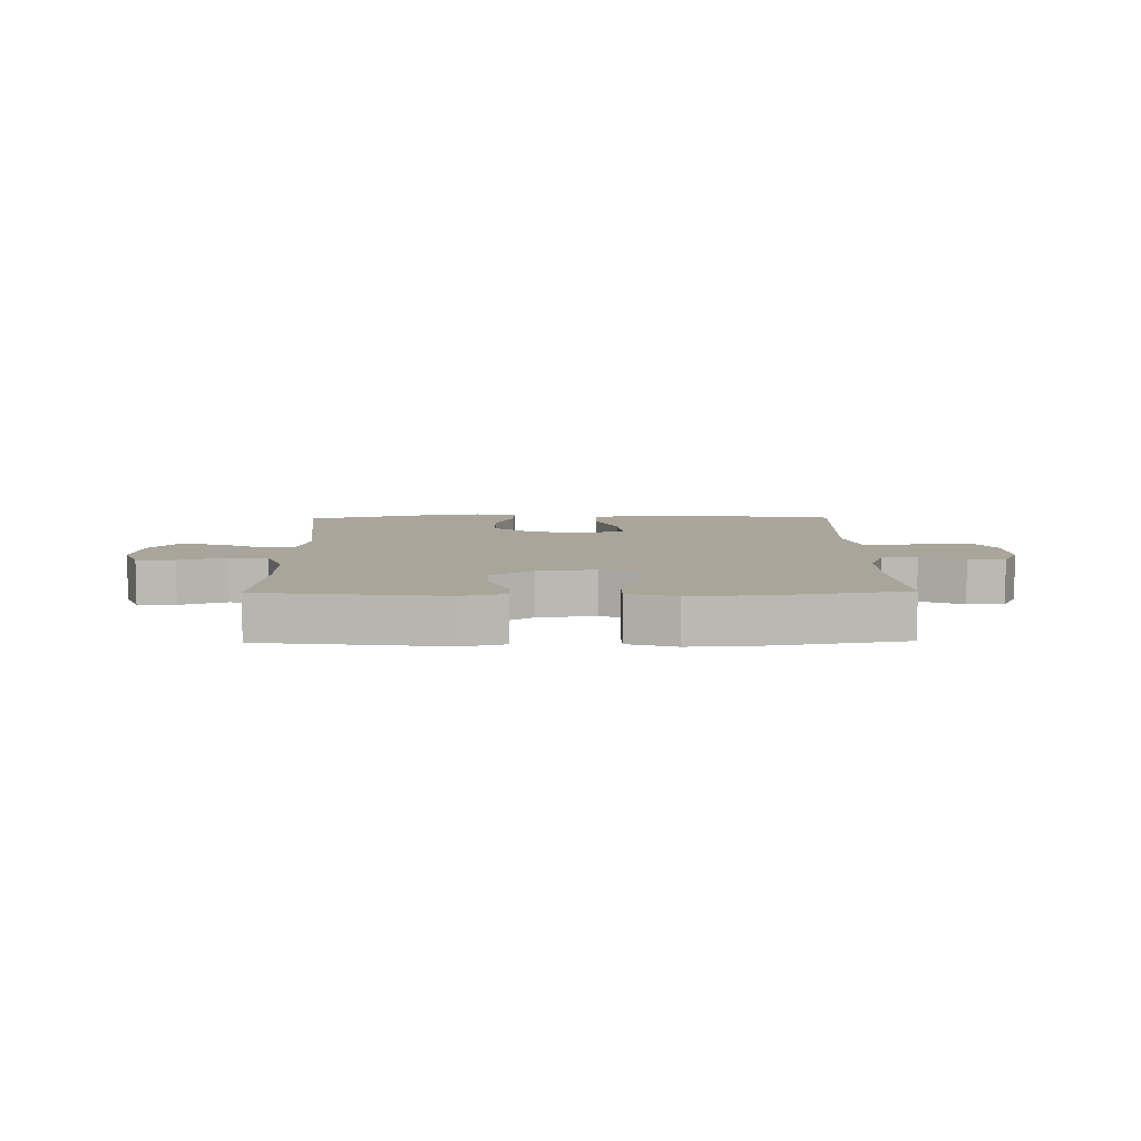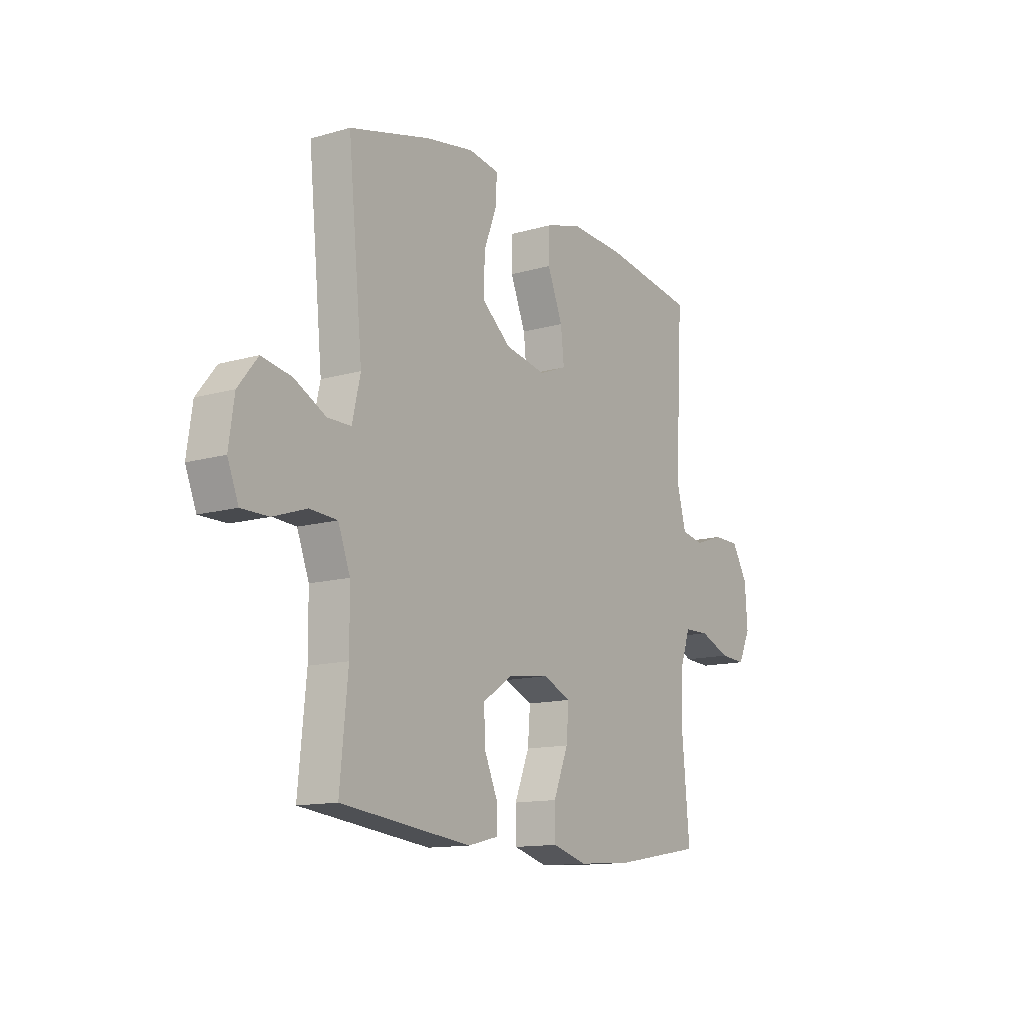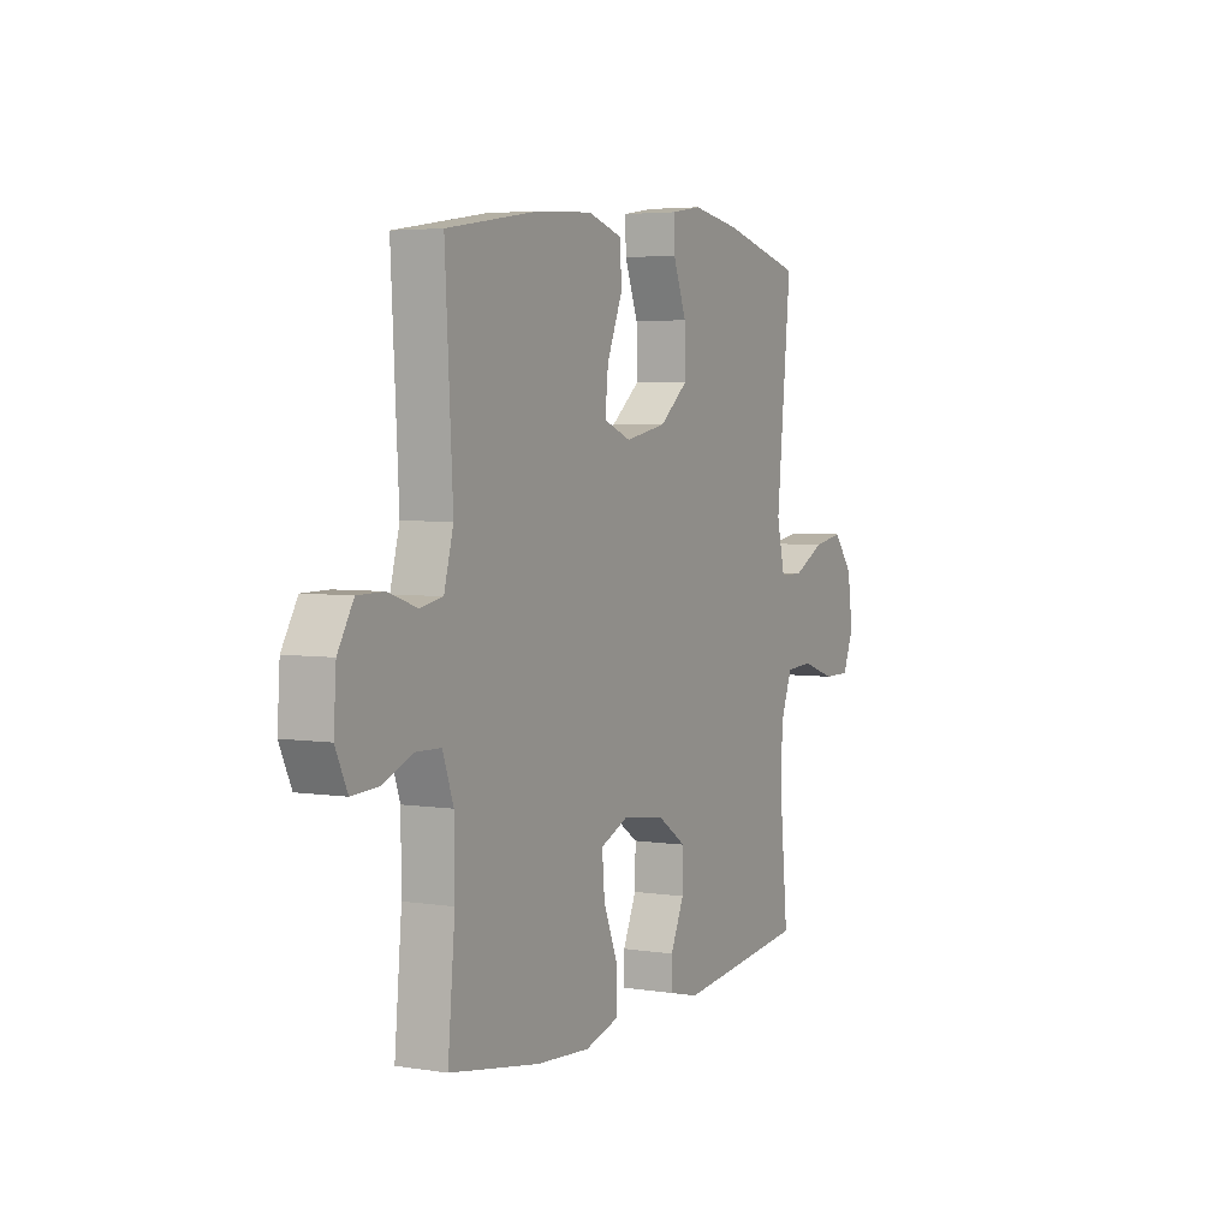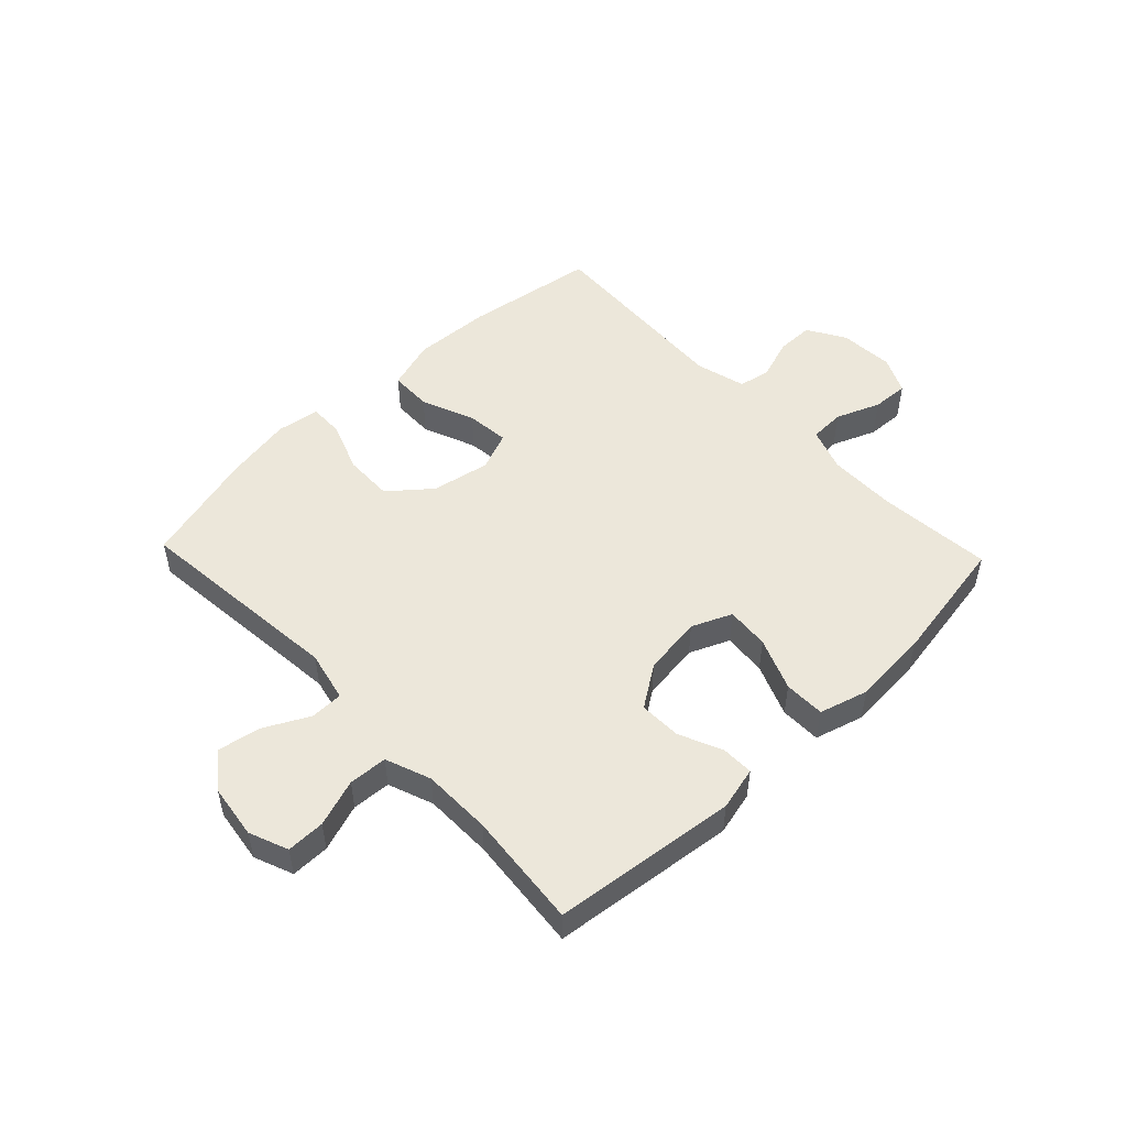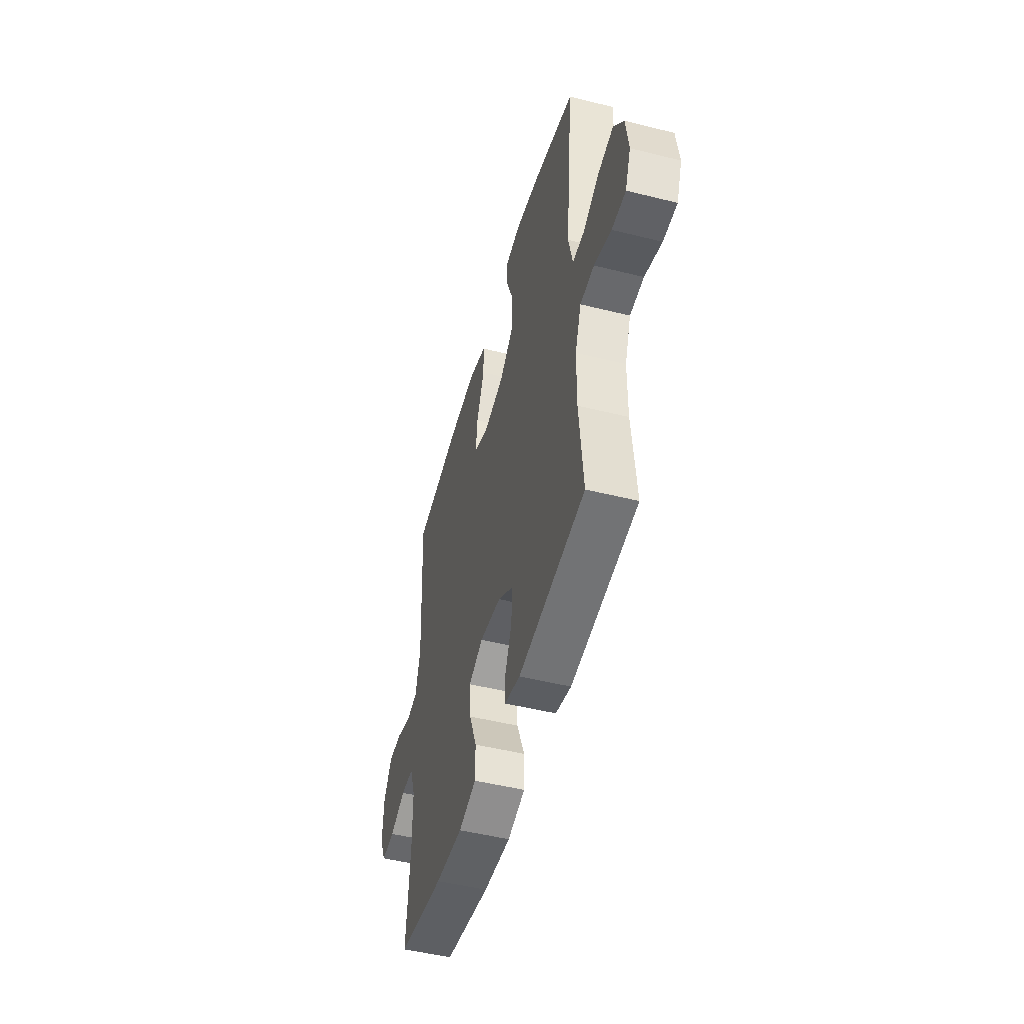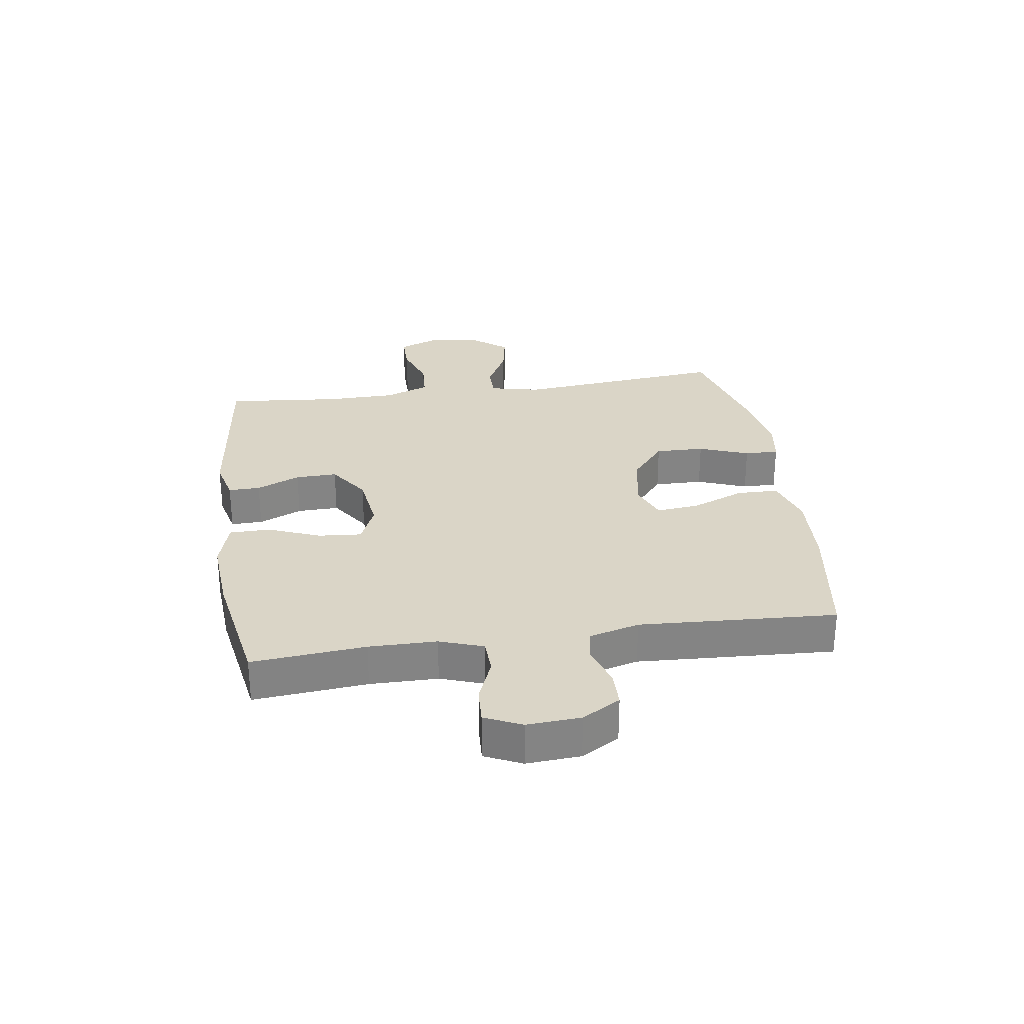
<metadata>
{"format":"obj","ext":"obj","renderer":"f3d","projection":"perspective","resolution":1024,"background":"white","views":[{"elev":7.7,"azim":179.1,"up":"+Y"},{"elev":-13.0,"azim":123.5,"up":"+Z"},{"elev":4.2,"azim":-62.6,"up":"+Z"},{"elev":51.4,"azim":136.3,"up":"+Y"},{"elev":-49.0,"azim":74.5,"up":"+Z"},{"elev":29.0,"azim":-98.4,"up":"+Y"}]}
</metadata>
<code>
o path468
v 0.4829 0.0375 -0.3022
v 0.4841 0.0375 -0.1819
v 0.5136 0.0375 -0.1034
v 0.5809 0.0375 -0.09897
v 0.6632 0.0375 -0.1269
v 0.73 0.0375 -0.127
v 0.7569 0.0375 -0.05928
v 0.7435 0.0375 0.03531
v 0.6955 0.0375 0.0957
v 0.6219 0.0375 0.08228
v 0.5439 0.0375 0.04164
v 0.4863 0.0375 0.04185
v 0.4662 0.0375 0.1298
v 0.5023 0.0375 0.4987
v 0.3032 0.0375 0.5511
v 0.1852 0.0375 0.5712
v 0.1106 0.0375 0.5593
v 0.1117 0.0375 0.5
v 0.1446 0.0375 0.4133
v 0.1465 0.0375 0.3279
v 0.07548 0.0375 0.2692
v -0.02565 0.0375 0.2491
v -0.09317 0.0375 0.2758
v -0.08527 0.0375 0.3502
v -0.04799 0.0375 0.4425
v -0.04936 0.0375 0.5155
v -0.1364 0.0375 0.542
v -0.2719 0.0375 0.5345
v -0.4994 0.0375 0.4987
v -0.4806 0.0375 0.1553
v -0.5038 0.0375 0.06813
v -0.5593 0.0375 0.05717
v -0.6307 0.0375 0.08125
v -0.6955 0.0375 0.08038
v -0.7342 0.0375 0.01412
v -0.7404 0.0375 -0.07971
v -0.7107 0.0375 -0.1437
v -0.6468 0.0375 -0.1401
v -0.5707 0.0375 -0.1092
v -0.5094 0.0375 -0.111
v -0.4826 0.0375 -0.187
v -0.4816 0.0375 -0.3051
v -0.4994 0.0375 -0.5032
v -0.2771 0.0375 -0.5407
v -0.1448 0.0375 -0.5495
v -0.06015 0.0375 -0.5249
v -0.05937 0.0375 -0.4538
v -0.09579 0.0375 -0.3626
v -0.102 0.0375 -0.2875
v -0.03263 0.0375 -0.2572
v 0.07016 0.0375 -0.2706
v 0.1421 0.0375 -0.3192
v 0.1404 0.0375 -0.392
v 0.1073 0.0375 -0.4679
v 0.1063 0.0375 -0.5233
v 0.1818 0.0375 -0.5416
v 0.5023 0.0375 -0.5032
v 0.4829 -0.0375 -0.3022
v 0.4841 -0.0375 -0.1819
v 0.5136 -0.0375 -0.1034
v 0.5809 -0.0375 -0.09897
v 0.6632 -0.0375 -0.1269
v 0.73 -0.0375 -0.127
v 0.7569 -0.0375 -0.05928
v 0.7435 -0.0375 0.03531
v 0.6955 -0.0375 0.0957
v 0.6219 -0.0375 0.08228
v 0.5439 -0.0375 0.04164
v 0.4863 -0.0375 0.04185
v 0.4662 -0.0375 0.1298
v 0.5023 -0.0375 0.4987
v 0.3032 -0.0375 0.5511
v 0.1852 -0.0375 0.5712
v 0.1106 -0.0375 0.5593
v 0.1117 -0.0375 0.5
v 0.1446 -0.0375 0.4133
v 0.1465 -0.0375 0.3279
v 0.07548 -0.0375 0.2692
v -0.02565 -0.0375 0.2491
v -0.09317 -0.0375 0.2758
v -0.08527 -0.0375 0.3502
v -0.04799 -0.0375 0.4425
v -0.04936 -0.0375 0.5155
v -0.1364 -0.0375 0.542
v -0.2719 -0.0375 0.5345
v -0.4994 -0.0375 0.4987
v -0.4806 -0.0375 0.1553
v -0.5038 -0.0375 0.06813
v -0.5593 -0.0375 0.05717
v -0.6307 -0.0375 0.08125
v -0.6955 -0.0375 0.08038
v -0.7342 -0.0375 0.01412
v -0.7404 -0.0375 -0.07971
v -0.7107 -0.0375 -0.1437
v -0.6468 -0.0375 -0.1401
v -0.5707 -0.0375 -0.1092
v -0.5094 -0.0375 -0.111
v -0.4826 -0.0375 -0.187
v -0.4816 -0.0375 -0.3051
v -0.4994 -0.0375 -0.5032
v -0.2771 -0.0375 -0.5407
v -0.1448 -0.0375 -0.5495
v -0.06015 -0.0375 -0.5249
v -0.05937 -0.0375 -0.4538
v -0.09579 -0.0375 -0.3626
v -0.102 -0.0375 -0.2875
v -0.03263 -0.0375 -0.2572
v 0.07016 -0.0375 -0.2706
v 0.1421 -0.0375 -0.3192
v 0.1404 -0.0375 -0.392
v 0.1073 -0.0375 -0.4679
v 0.1063 -0.0375 -0.5233
v 0.1818 -0.0375 -0.5416
v 0.5023 -0.0375 -0.5032
v 0.73 0.0375 -0.127
v 0.73 0.0375 -0.127
v 0.7569 0.0375 -0.05928
v 0.7435 0.0375 0.03531
v 0.6955 0.0375 0.0957
v 0.6955 0.0375 0.0957
v 0.6632 0.0375 -0.1269
v 0.6219 0.0375 0.08228
v 0.5809 0.0375 -0.09897
v 0.5439 0.0375 0.04164
v 0.5136 0.0375 -0.1034
v 0.5136 0.0375 -0.1034
v 0.4863 0.0375 0.04185
v 0.4863 0.0375 0.04185
v 0.4841 0.0375 -0.1819
v 0.5023 0.0375 -0.5032
v 0.5023 0.0375 -0.5032
v 0.4829 0.0375 -0.3022
v 0.4662 0.0375 0.1298
v 0.5023 0.0375 0.4987
v 0.5023 0.0375 0.4987
v 0.3032 0.0375 0.5511
v 0.1852 0.0375 0.5712
v 0.1818 0.0375 -0.5416
v 0.1106 0.0375 0.5593
v 0.1106 0.0375 0.5593
v 0.1063 0.0375 -0.5233
v 0.1063 0.0375 -0.5233
v 0.1421 0.0375 -0.3192
v 0.1404 0.0375 -0.392
v 0.1446 0.0375 0.4133
v 0.1465 0.0375 0.3279
v 0.07548 0.0375 0.2692
v 0.1117 0.0375 0.5
v 0.07016 0.0375 -0.2706
v 0.1073 0.0375 -0.4679
v -0.02565 0.0375 0.2491
v -0.03263 0.0375 -0.2572
v -0.09317 0.0375 0.2758
v -0.09317 0.0375 0.2758
v -0.102 0.0375 -0.2875
v -0.102 0.0375 -0.2875
v -0.08527 0.0375 0.3502
v -0.04799 0.0375 0.4425
v -0.04936 0.0375 0.5155
v -0.04936 0.0375 0.5155
v -0.1364 0.0375 0.542
v -0.06015 0.0375 -0.5249
v -0.06015 0.0375 -0.5249
v -0.05937 0.0375 -0.4538
v -0.09579 0.0375 -0.3626
v -0.1448 0.0375 -0.5495
v -0.2719 0.0375 0.5345
v -0.2771 0.0375 -0.5407
v -0.4994 0.0375 -0.5032
v -0.4994 0.0375 -0.5032
v -0.4994 0.0375 0.4987
v -0.4994 0.0375 0.4987
v -0.4806 0.0375 0.1553
v -0.4826 0.0375 -0.187
v -0.4816 0.0375 -0.3051
v -0.5038 0.0375 0.06813
v -0.5038 0.0375 0.06813
v -0.5094 0.0375 -0.111
v -0.5094 0.0375 -0.111
v -0.5593 0.0375 0.05717
v -0.5707 0.0375 -0.1092
v -0.6307 0.0375 0.08125
v -0.6468 0.0375 -0.1401
v -0.6955 0.0375 0.08038
v -0.7107 0.0375 -0.1437
v -0.7107 0.0375 -0.1437
v -0.7342 0.0375 0.01412
v -0.7404 0.0375 -0.07971
v 0.73 -0.0375 -0.127
v 0.73 -0.0375 -0.127
v 0.7569 -0.0375 -0.05928
v 0.7435 -0.0375 0.03531
v 0.6955 -0.0375 0.0957
v 0.6955 -0.0375 0.0957
v 0.6632 -0.0375 -0.1269
v 0.6219 -0.0375 0.08228
v 0.5809 -0.0375 -0.09897
v 0.5439 -0.0375 0.04164
v 0.5136 -0.0375 -0.1034
v 0.5136 -0.0375 -0.1034
v 0.4863 -0.0375 0.04185
v 0.4863 -0.0375 0.04185
v 0.4841 -0.0375 -0.1819
v 0.5023 -0.0375 -0.5032
v 0.5023 -0.0375 -0.5032
v 0.4829 -0.0375 -0.3022
v 0.4662 -0.0375 0.1298
v 0.5023 -0.0375 0.4987
v 0.5023 -0.0375 0.4987
v 0.3032 -0.0375 0.5511
v 0.1852 -0.0375 0.5712
v 0.1818 -0.0375 -0.5416
v 0.1106 -0.0375 0.5593
v 0.1106 -0.0375 0.5593
v 0.1063 -0.0375 -0.5233
v 0.1063 -0.0375 -0.5233
v 0.1421 -0.0375 -0.3192
v 0.1404 -0.0375 -0.392
v 0.1446 -0.0375 0.4133
v 0.1465 -0.0375 0.3279
v 0.07548 -0.0375 0.2692
v 0.1117 -0.0375 0.5
v 0.07016 -0.0375 -0.2706
v 0.1073 -0.0375 -0.4679
v -0.02565 -0.0375 0.2491
v -0.03263 -0.0375 -0.2572
v -0.09317 -0.0375 0.2758
v -0.09317 -0.0375 0.2758
v -0.102 -0.0375 -0.2875
v -0.102 -0.0375 -0.2875
v -0.08527 -0.0375 0.3502
v -0.04799 -0.0375 0.4425
v -0.04936 -0.0375 0.5155
v -0.04936 -0.0375 0.5155
v -0.1364 -0.0375 0.542
v -0.06015 -0.0375 -0.5249
v -0.06015 -0.0375 -0.5249
v -0.05937 -0.0375 -0.4538
v -0.09579 -0.0375 -0.3626
v -0.1448 -0.0375 -0.5495
v -0.2719 -0.0375 0.5345
v -0.2771 -0.0375 -0.5407
v -0.4994 -0.0375 -0.5032
v -0.4994 -0.0375 -0.5032
v -0.4994 -0.0375 0.4987
v -0.4994 -0.0375 0.4987
v -0.4806 -0.0375 0.1553
v -0.4826 -0.0375 -0.187
v -0.4816 -0.0375 -0.3051
v -0.5038 -0.0375 0.06813
v -0.5038 -0.0375 0.06813
v -0.5094 -0.0375 -0.111
v -0.5094 -0.0375 -0.111
v -0.5593 -0.0375 0.05717
v -0.5707 -0.0375 -0.1092
v -0.6307 -0.0375 0.08125
v -0.6468 -0.0375 -0.1401
v -0.6955 -0.0375 0.08038
v -0.7107 -0.0375 -0.1437
v -0.7107 -0.0375 -0.1437
v -0.7342 -0.0375 0.01412
v -0.7404 -0.0375 -0.07971
f 198 197 196
f 262 257 261
f 259 257 262
f 223 203 201
f 247 227 241
f 210 220 208
f 255 261 257
f 221 223 201
f 201 207 221
f 198 199 197
f 261 256 258
f 254 252 250
f 250 227 247
f 241 231 235
f 242 239 249
f 196 192 193
f 191 195 189
f 218 206 217
f 239 240 238
f 208 220 207
f 196 197 192
f 201 199 198
f 211 219 210
f 225 223 221
f 192 195 191
f 249 229 248
f 201 203 199
f 261 255 256
f 224 212 218
f 229 249 239
f 252 229 250
f 247 241 245
f 217 206 203
f 215 212 224
f 204 218 212
f 256 255 254
f 222 211 213
f 255 252 254
f 231 232 235
f 221 207 220
f 235 232 233
f 210 219 220
f 223 217 203
f 197 195 192
f 204 206 218
f 240 239 242
f 226 223 225
f 219 211 222
f 227 226 225
f 242 249 243
f 241 227 231
f 250 229 227
f 248 229 252
f 229 226 227
f 238 240 236
f 116 7 64 190
f 7 8 65 64
f 8 120 194 65
f 5 6 63 62
f 9 10 67 66
f 4 5 62 61
f 10 11 68 67
f 126 4 61 200
f 11 128 202 68
f 2 3 60 59
f 131 1 58 205
f 12 13 70 69
f 1 2 59 58
f 13 135 209 70
f 14 15 72 71
f 15 16 73 72
f 56 57 114 113
f 16 140 214 73
f 142 56 113 216
f 52 53 110 109
f 19 20 77 76
f 20 21 78 77
f 18 19 76 75
f 17 18 75 74
f 51 52 109 108
f 54 55 112 111
f 53 54 111 110
f 21 22 79 78
f 50 51 108 107
f 22 154 228 79
f 156 50 107 230
f 24 25 82 81
f 25 160 234 82
f 26 27 84 83
f 163 47 104 237
f 47 48 105 104
f 45 46 103 102
f 23 24 81 80
f 48 49 106 105
f 27 28 85 84
f 44 45 102 101
f 170 44 101 244
f 172 30 87 246
f 28 29 86 85
f 41 42 99 98
f 30 177 251 87
f 179 41 98 253
f 42 43 100 99
f 31 32 89 88
f 39 40 97 96
f 32 33 90 89
f 38 39 96 95
f 33 34 91 90
f 186 38 95 260
f 34 35 92 91
f 36 37 94 93
f 35 36 93 92
f 124 122 123
f 188 187 183
f 185 188 183
f 149 127 129
f 173 167 153
f 136 134 146
f 181 183 187
f 147 127 149
f 127 147 133
f 124 123 125
f 187 184 182
f 180 176 178
f 176 173 153
f 167 161 157
f 168 175 165
f 122 119 118
f 117 115 121
f 144 143 132
f 165 164 166
f 134 133 146
f 122 118 123
f 127 124 125
f 137 136 145
f 151 147 149
f 118 117 121
f 175 174 155
f 127 125 129
f 187 182 181
f 150 144 138
f 155 165 175
f 178 176 155
f 173 171 167
f 143 129 132
f 141 150 138
f 130 138 144
f 182 180 181
f 148 139 137
f 181 180 178
f 157 161 158
f 147 146 133
f 161 159 158
f 136 146 145
f 149 129 143
f 123 118 121
f 130 144 132
f 166 168 165
f 152 151 149
f 145 148 137
f 153 151 152
f 168 169 175
f 167 157 153
f 176 153 155
f 174 178 155
f 155 153 152
f 164 162 166

</code>
